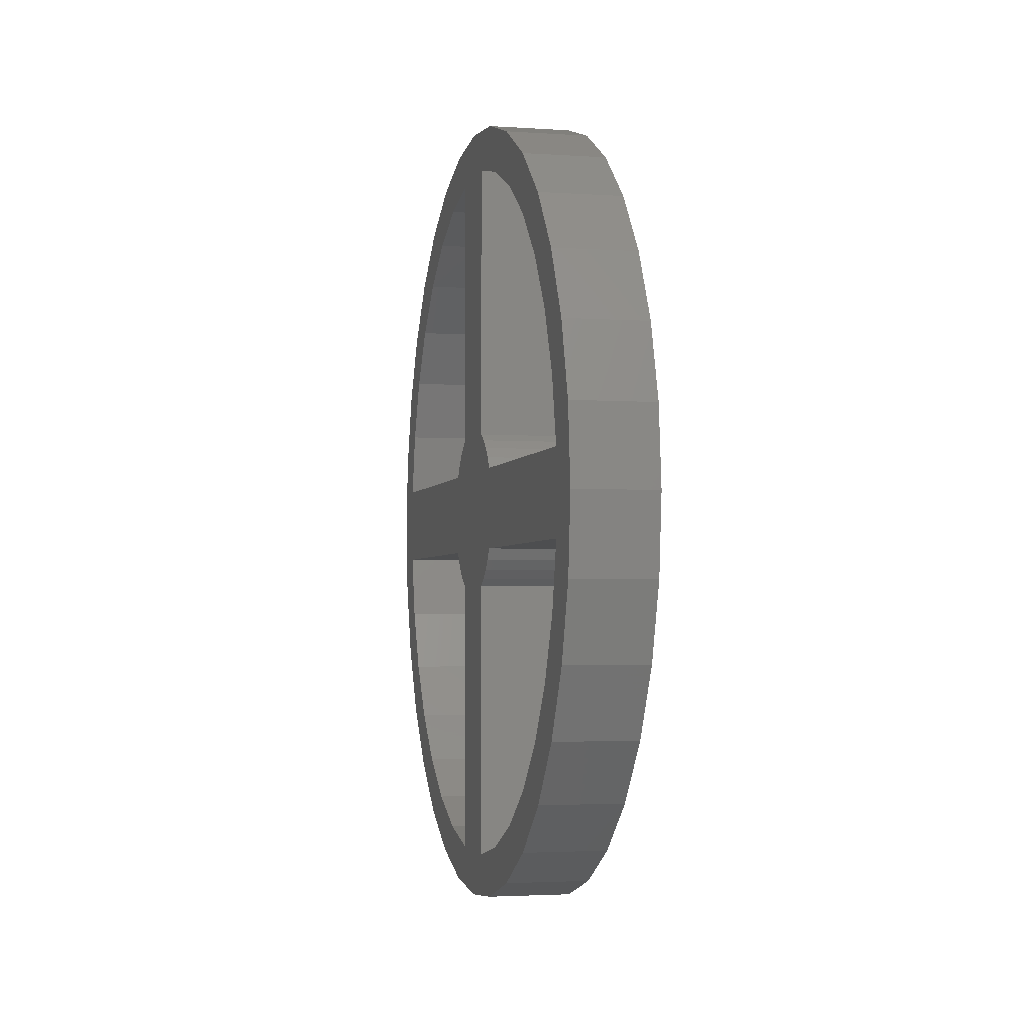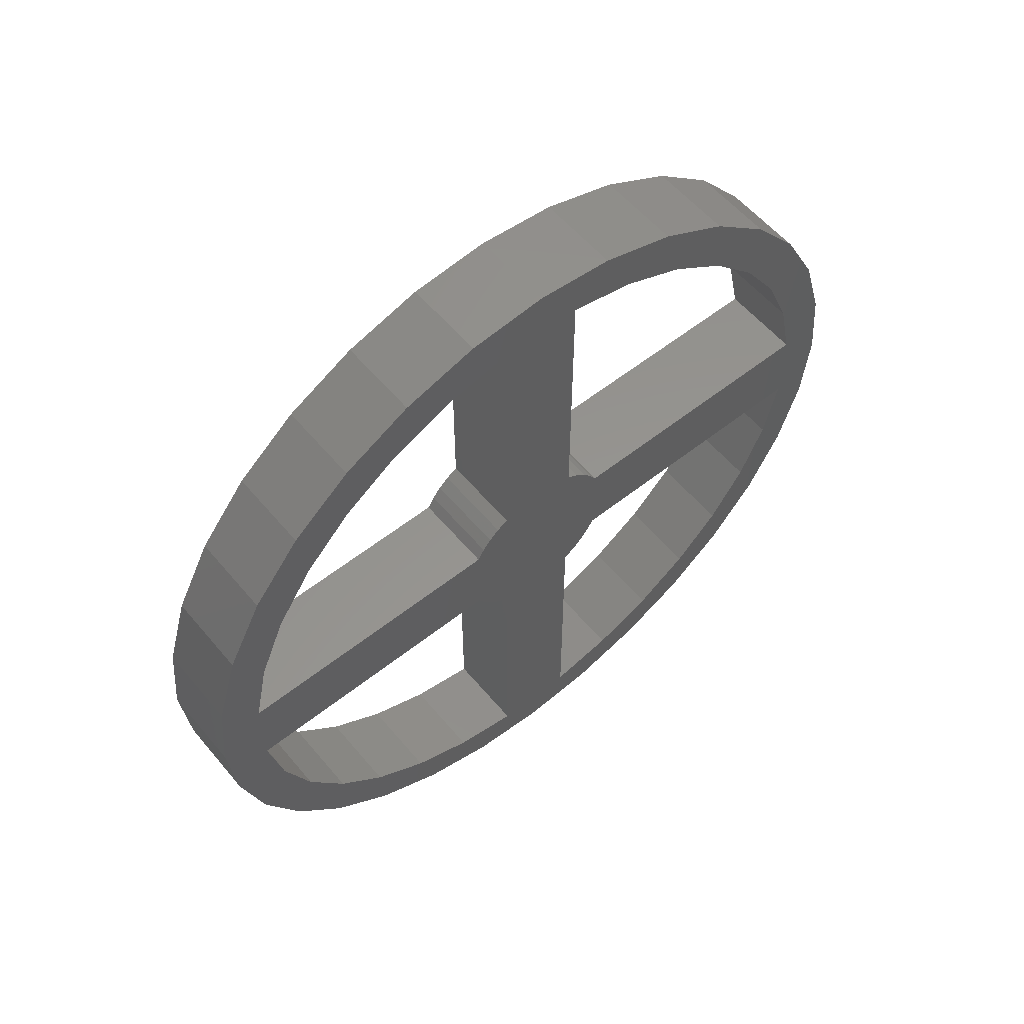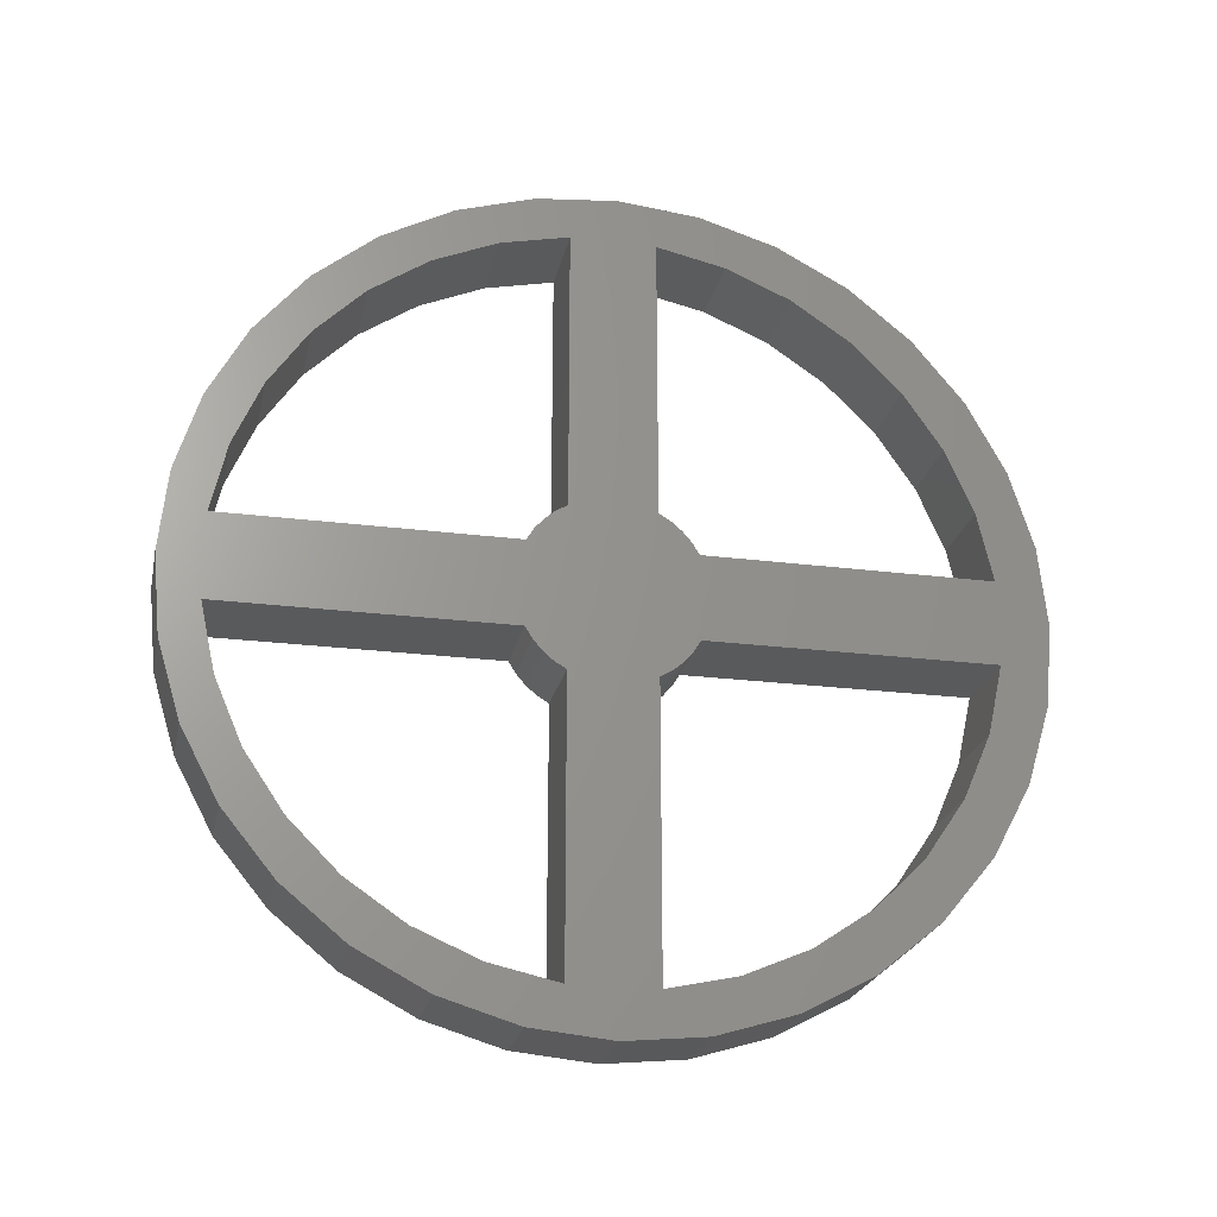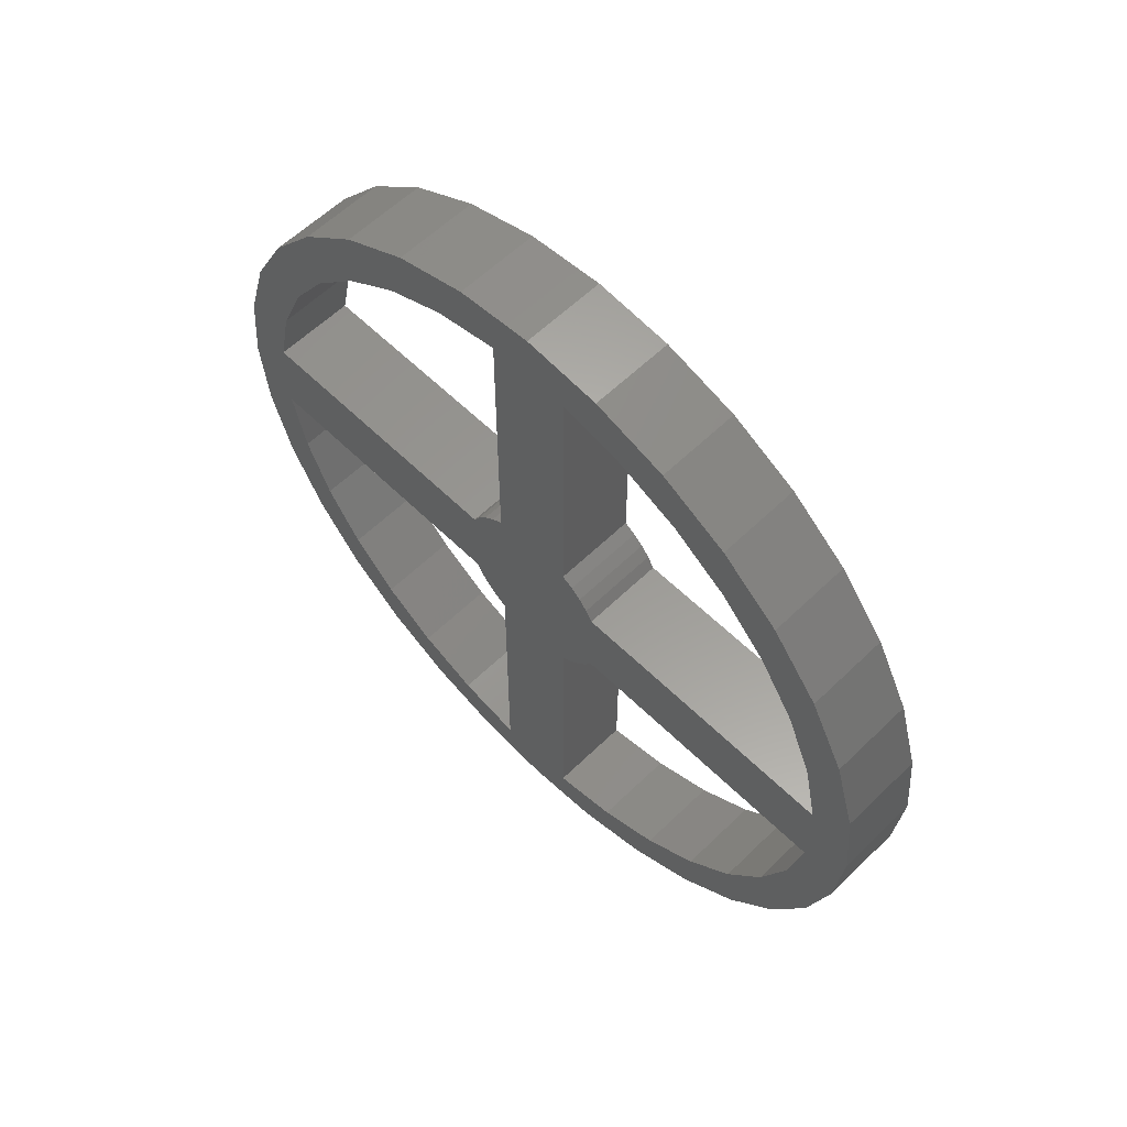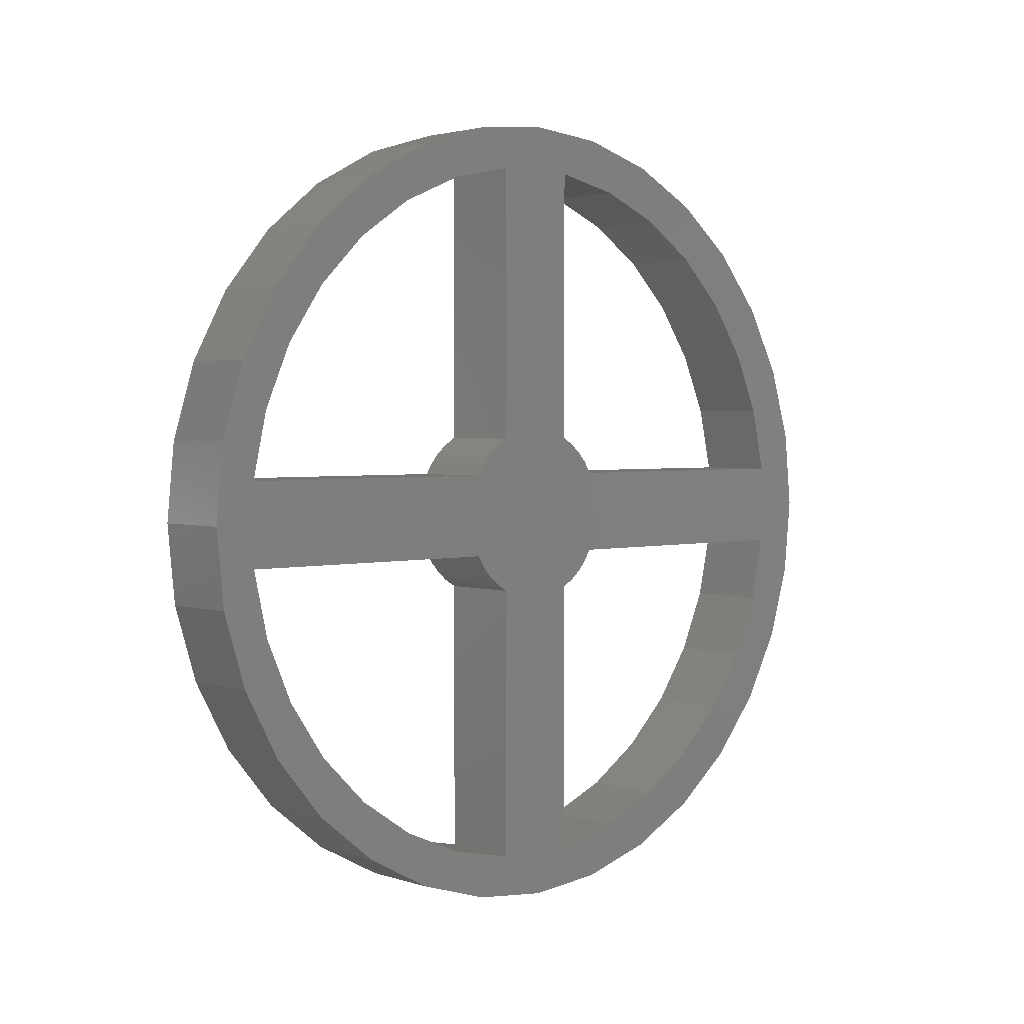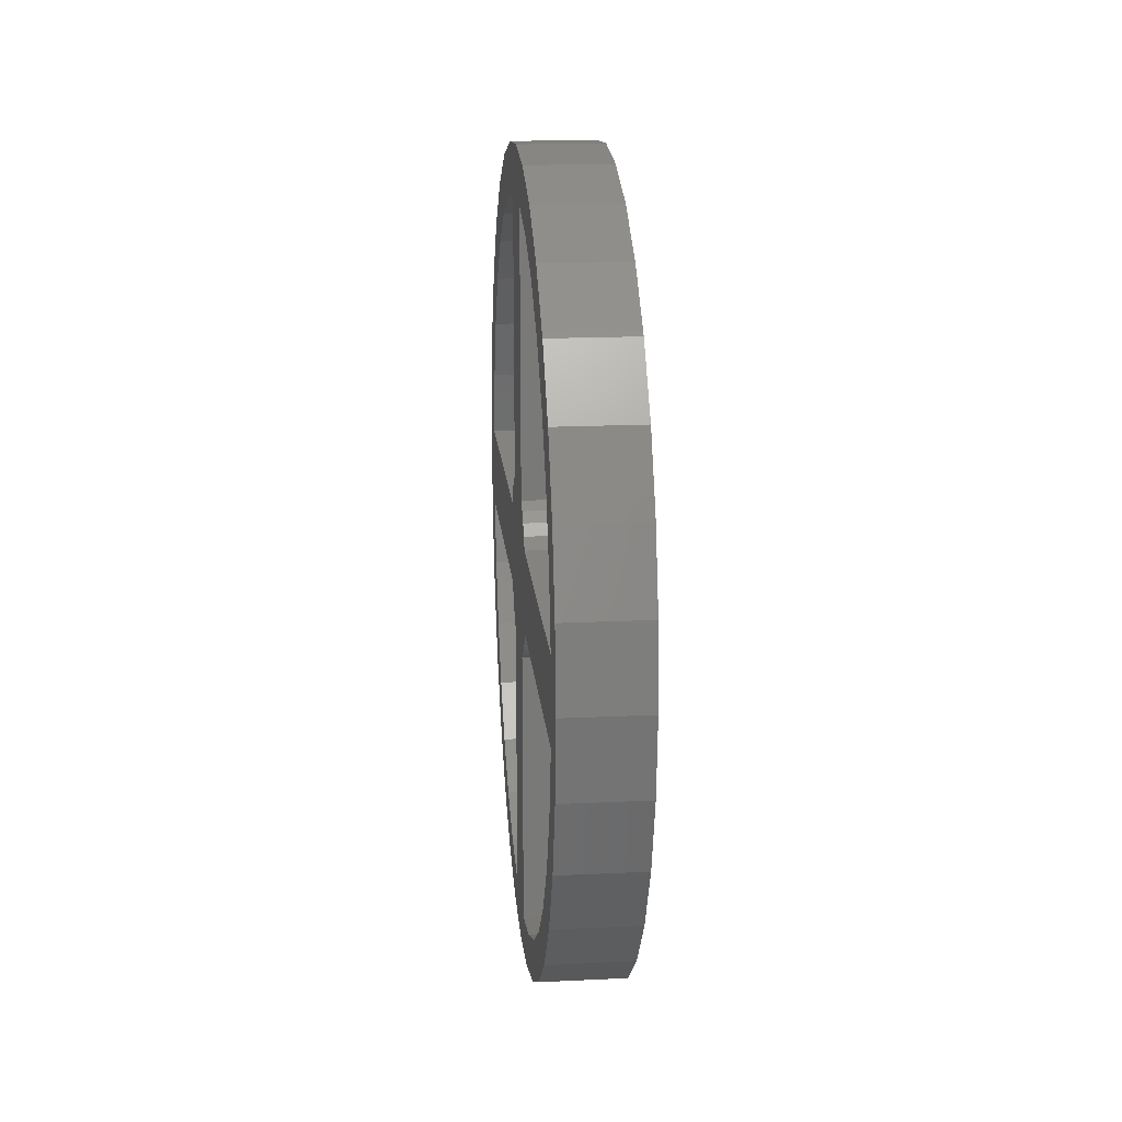
<metadata>
{"format":"stl","ext":"stl","renderer":"f3d","projection":"perspective","resolution":1024,"background":"white","views":[{"elev":-2.9,"azim":166.9,"up":"+Z"},{"elev":57.3,"azim":50.5,"up":"+Y"},{"elev":-23.5,"azim":78.0,"up":"+Z"},{"elev":59.4,"azim":-44.8,"up":"+Y"},{"elev":2.6,"azim":48.1,"up":"+Z"},{"elev":18.2,"azim":-5.3,"up":"+Y"}]}
</metadata>
<code>
# stl→obj: 168 verts, 348 faces
v 4.035e-18 -0.04975 -0.06783
v 4.035e-18 0.04975 -0.06783
v 4.447e-18 -0.0389 -0.07442
v 0 0.0389 -0.07442
v -2.029e-17 -0.1019 0.3219
v 0 -0.1411 0.3501
v -2.116e-17 -0.0389 0.3358
v 0 0.0389 0.3358
v 2.029e-17 0.1019 -0.3222
v 0 0.149 -0.3501
v 2.116e-17 0.0389 -0.3361
v 0 0.149 0.3501
v -2.029e-17 0.1019 0.3219
v 1.87e-17 0.1612 -0.2966
v -1.87e-17 0.1612 0.2963
v 0 0.003947 -0.3789
v 0 -0.06998 -0.3717
v 0 0.07788 -0.3717
v -3.52e-18 -0.05942 0.05926
v -4.035e-18 -0.04975 0.0675
v -4.035e-18 0.04975 0.0675
v -3.52e-18 0.05942 0.05926
v -2.916e-18 -0.06766 0.04959
v 3.52e-18 -0.05942 -0.05959
v 2.916e-18 -0.06766 -0.04992
v 2.916e-18 0.06766 -0.04992
v 3.52e-18 0.05942 -0.05959
v -4.447e-18 0.0389 0.0741
v 0 -0.0389 0.0741
v 0 -0.07426 -0.03906
v 2.61e-18 -0.3359 -0.03906
v 0 -0.3359 0.03873
v -2.238e-18 -0.07426 0.03873
v 0 0.07426 0.03873
v 2.238e-18 0.07426 -0.03906
v 0 -0.0389 -0.3361
v 0 -0.1411 -0.3501
v 2.029e-17 -0.1019 -0.3222
v 0 -0.375 4.641e-17
v 0 -0.3677 0.07393
v 6.546e-18 -0.322 -0.1021
v 0 -0.3677 -0.07393
v 0 0.2719 -0.268
v 0 0.2145 -0.3151
v 1.643e-17 0.2146 -0.2604
v 0 0.3829 -4.641e-17
v 0 0.3359 -0.03906
v -2.61e-18 0.3359 0.03873
v 0 0.2719 0.268
v -1.643e-17 0.2146 0.2601
v 0 0.2145 0.3151
v 1.643e-17 -0.2146 -0.2604
v 1.87e-17 -0.1612 -0.2966
v 0 -0.2066 -0.3151
v -6.546e-18 -0.322 0.1018
v 0 -0.3462 0.145
v -1.025e-17 -0.2965 0.161
v 0 -0.3111 0.2105
v -1.358e-17 -0.2603 0.2144
v 0 -0.264 0.268
v -1.643e-17 -0.2146 0.2601
v 0 -0.2066 0.3151
v -1.87e-17 -0.1612 0.2963
v 0 -0.264 -0.268
v 0 -0.3111 -0.2105
v 1.358e-17 -0.2603 -0.2148
v 0 -0.3462 -0.145
v 1.025e-17 -0.2965 -0.1614
v -2.916e-18 0.06766 0.04959
v 0 0.003947 0.3789
v 0 0.07788 0.3717
v 0 -0.06998 0.3717
v 0 0.354 0.145
v -1.358e-17 0.2603 0.2144
v 0 0.319 0.2105
v -1.025e-17 0.2965 0.161
v 0 0.3756 0.07393
v -6.546e-18 0.322 0.1018
v 0 0.354 -0.145
v 6.546e-18 0.322 -0.1021
v 0 0.3756 -0.07393
v 1.025e-17 0.2965 -0.1614
v 0 0.319 -0.2105
v 1.358e-17 0.2603 -0.2148
v 0.07812 -0.0389 -0.07442
v 0.07812 0.04975 -0.06783
v 0.07812 -0.04975 -0.06783
v 0.07812 0.0389 -0.07442
v 0.07812 -0.0389 0.3358
v 0.07812 -0.1411 0.3501
v 0.07812 -0.1019 0.3219
v 0.07812 0.0389 0.3358
v 0.07812 0.0389 -0.3361
v 0.07812 0.149 -0.3501
v 0.07812 0.1019 -0.3222
v 0.07812 0.149 0.3501
v 0.07812 0.1019 0.3219
v 0.07812 0.1612 -0.2966
v 0.07812 0.1612 0.2963
v 0.07812 0.07788 -0.3717
v 0.07812 -0.06998 -0.3717
v 0.07812 0.003947 -0.3789
v 0.07812 0.04975 0.0675
v 0.07812 -0.04975 0.0675
v 0.07812 -0.05942 0.05926
v 0.07812 0.05942 0.05926
v 0.07812 -0.06766 0.04959
v 0.07812 0.06766 -0.04992
v 0.07812 -0.06766 -0.04992
v 0.07812 -0.05942 -0.05959
v 0.07812 0.05942 -0.05959
v 0.07812 0.0389 0.0741
v 0.07812 -0.0389 0.0741
v 0.07812 -0.07426 -0.03906
v 0.07812 0.07426 -0.03906
v 0.07812 0.07426 0.03873
v 0.07812 -0.07426 0.03873
v 0.07812 -0.3359 0.03873
v 0.07812 -0.3359 -0.03906
v 0.07812 -0.0389 -0.3361
v 0.07812 -0.1019 -0.3222
v 0.07812 -0.1411 -0.3501
v 0.07812 -0.375 4.641e-17
v 0.07812 -0.3677 -0.07393
v 0.07812 -0.322 -0.1021
v 0.07812 -0.3677 0.07393
v 0.07812 0.2146 -0.2604
v 0.07812 0.2145 -0.3151
v 0.07812 0.2719 -0.268
v 0.07812 0.3359 0.03873
v 0.07812 0.3359 -0.03906
v 0.07812 0.3829 -4.641e-17
v 0.07812 0.2145 0.3151
v 0.07812 0.2146 0.2601
v 0.07812 0.2719 0.268
v 0.07812 -0.2066 -0.3151
v 0.07812 -0.1612 -0.2966
v 0.07812 -0.2146 -0.2604
v 0.07812 -0.1612 0.2963
v 0.07812 -0.2066 0.3151
v 0.07812 -0.2146 0.2601
v 0.07812 -0.264 0.268
v 0.07812 -0.2603 0.2144
v 0.07812 -0.3111 0.2105
v 0.07812 -0.2965 0.161
v 0.07812 -0.3462 0.145
v 0.07812 -0.322 0.1018
v 0.07812 -0.2965 -0.1614
v 0.07812 -0.3462 -0.145
v 0.07812 -0.2603 -0.2148
v 0.07812 -0.3111 -0.2105
v 0.07812 -0.264 -0.268
v 0.07812 0.06766 0.04959
v 0.07812 -0.06998 0.3717
v 0.07812 0.07788 0.3717
v 0.07812 0.003947 0.3789
v 0.07812 0.319 0.2105
v 0.07812 0.2603 0.2144
v 0.07812 0.354 0.145
v 0.07812 0.2965 0.161
v 0.07812 0.3756 0.07393
v 0.07812 0.322 0.1018
v 0.07812 0.3756 -0.07393
v 0.07812 0.322 -0.1021
v 0.07812 0.354 -0.145
v 0.07812 0.2965 -0.1614
v 0.07812 0.319 -0.2105
v 0.07812 0.2603 -0.2148
f 1 2 3
f 2 4 3
f 5 6 7
f 6 8 7
f 9 10 11
f 6 12 8
f 12 13 8
f 9 14 10
f 13 12 15
f 16 17 18
f 19 20 21
f 22 19 21
f 23 19 22
f 24 25 26
f 27 24 26
f 1 24 27
f 2 1 27
f 28 21 20
f 28 20 29
f 28 29 7
f 28 7 8
f 30 31 32
f 30 32 33
f 30 33 34
f 30 34 35
f 30 35 26
f 30 26 25
f 36 3 4
f 36 4 11
f 36 11 37
f 36 37 38
f 39 40 32
f 39 32 31
f 39 31 41
f 39 41 42
f 43 44 45
f 45 44 10
f 45 10 14
f 46 47 48
f 48 47 35
f 48 35 34
f 49 50 51
f 51 50 15
f 51 15 12
f 52 53 54
f 54 53 38
f 54 38 37
f 32 40 55
f 55 40 56
f 55 56 57
f 57 56 58
f 57 58 59
f 59 58 60
f 59 60 61
f 61 60 62
f 61 62 63
f 63 62 6
f 63 6 5
f 54 64 52
f 52 64 65
f 52 65 66
f 66 65 67
f 66 67 68
f 68 67 42
f 68 42 41
f 11 10 37
f 37 10 18
f 37 18 17
f 22 69 23
f 23 69 34
f 23 34 33
f 70 71 72
f 72 71 12
f 72 12 6
f 73 74 75
f 75 74 50
f 75 50 49
f 74 73 76
f 76 73 77
f 76 77 78
f 78 77 46
f 78 46 48
f 79 80 81
f 81 80 47
f 81 47 46
f 80 79 82
f 82 79 83
f 82 83 84
f 84 83 43
f 84 43 45
f 85 86 87
f 85 88 86
f 89 90 91
f 89 92 90
f 93 94 95
f 92 96 90
f 92 97 96
f 94 98 95
f 99 96 97
f 100 101 102
f 103 104 105
f 103 105 106
f 106 105 107
f 108 109 110
f 108 110 111
f 111 110 87
f 111 87 86
f 112 92 89
f 112 89 113
f 112 113 104
f 112 104 103
f 114 109 108
f 114 108 115
f 114 115 116
f 114 116 117
f 114 117 118
f 114 118 119
f 120 121 122
f 120 122 93
f 120 93 88
f 120 88 85
f 123 124 125
f 123 125 119
f 123 119 118
f 123 118 126
f 98 94 127
f 127 94 128
f 127 128 129
f 116 115 130
f 130 115 131
f 130 131 132
f 96 99 133
f 133 99 134
f 133 134 135
f 122 121 136
f 136 121 137
f 136 137 138
f 91 90 139
f 139 90 140
f 139 140 141
f 141 140 142
f 141 142 143
f 143 142 144
f 143 144 145
f 145 144 146
f 145 146 147
f 147 146 126
f 147 126 118
f 125 124 148
f 148 124 149
f 148 149 150
f 150 149 151
f 150 151 138
f 138 151 152
f 138 152 136
f 101 100 122
f 122 100 94
f 122 94 93
f 117 116 107
f 107 116 153
f 107 153 106
f 90 96 154
f 154 96 155
f 154 155 156
f 135 134 157
f 157 134 158
f 157 158 159
f 159 158 160
f 159 160 161
f 161 160 162
f 161 162 132
f 132 162 130
f 132 131 163
f 163 131 164
f 163 164 165
f 165 164 166
f 165 166 167
f 167 166 168
f 167 168 129
f 129 168 127
f 28 112 21
f 21 112 103
f 21 103 22
f 22 103 106
f 22 106 69
f 69 106 153
f 69 153 34
f 34 153 116
f 92 112 8
f 8 112 28
f 50 99 15
f 15 99 97
f 15 97 13
f 13 97 92
f 13 92 8
f 99 50 134
f 134 50 74
f 134 74 158
f 158 74 76
f 158 76 160
f 160 76 78
f 160 78 162
f 162 78 48
f 162 48 130
f 116 130 34
f 34 130 48
f 88 93 4
f 4 93 11
f 35 115 26
f 26 115 108
f 26 108 27
f 27 108 111
f 27 111 2
f 2 111 86
f 2 86 4
f 4 86 88
f 131 115 47
f 47 115 35
f 84 166 82
f 82 166 164
f 82 164 80
f 80 164 131
f 80 131 47
f 166 84 168
f 168 84 45
f 168 45 127
f 127 45 14
f 127 14 98
f 98 14 9
f 98 9 95
f 95 9 11
f 95 11 93
f 59 145 57
f 57 145 147
f 57 147 55
f 55 147 118
f 55 118 32
f 145 59 143
f 143 59 61
f 143 61 141
f 141 61 63
f 141 63 139
f 139 63 5
f 139 5 91
f 91 5 7
f 91 7 89
f 113 89 29
f 29 89 7
f 33 117 23
f 23 117 107
f 23 107 19
f 19 107 105
f 19 105 20
f 20 105 104
f 20 104 29
f 29 104 113
f 118 117 32
f 32 117 33
f 114 119 30
f 30 119 31
f 3 85 1
f 1 85 87
f 1 87 24
f 24 87 110
f 24 110 25
f 25 110 109
f 25 109 30
f 30 109 114
f 120 85 36
f 36 85 3
f 52 137 53
f 53 137 121
f 53 121 38
f 38 121 120
f 38 120 36
f 137 52 138
f 138 52 66
f 138 66 150
f 150 66 68
f 150 68 148
f 148 68 41
f 148 41 125
f 125 41 31
f 125 31 119
f 46 132 81
f 81 132 163
f 81 163 79
f 79 163 165
f 79 165 83
f 83 165 167
f 83 167 43
f 43 167 129
f 43 129 44
f 44 129 128
f 44 128 10
f 10 128 94
f 10 94 18
f 18 94 100
f 18 100 16
f 16 100 102
f 16 102 17
f 17 102 101
f 17 101 37
f 37 101 122
f 37 122 54
f 54 122 136
f 54 136 64
f 64 136 152
f 64 152 65
f 65 152 151
f 65 151 67
f 67 151 149
f 67 149 42
f 42 149 124
f 42 124 39
f 39 124 123
f 39 123 40
f 40 123 126
f 40 126 56
f 56 126 146
f 56 146 58
f 58 146 144
f 58 144 60
f 60 144 142
f 60 142 62
f 62 142 140
f 62 140 6
f 6 140 90
f 6 90 72
f 72 90 154
f 72 154 70
f 70 154 156
f 70 156 71
f 71 156 155
f 71 155 12
f 12 155 96
f 12 96 51
f 51 96 133
f 51 133 49
f 49 133 135
f 49 135 75
f 75 135 157
f 75 157 73
f 73 157 159
f 73 159 77
f 77 159 161
f 77 161 46
f 46 161 132

</code>
